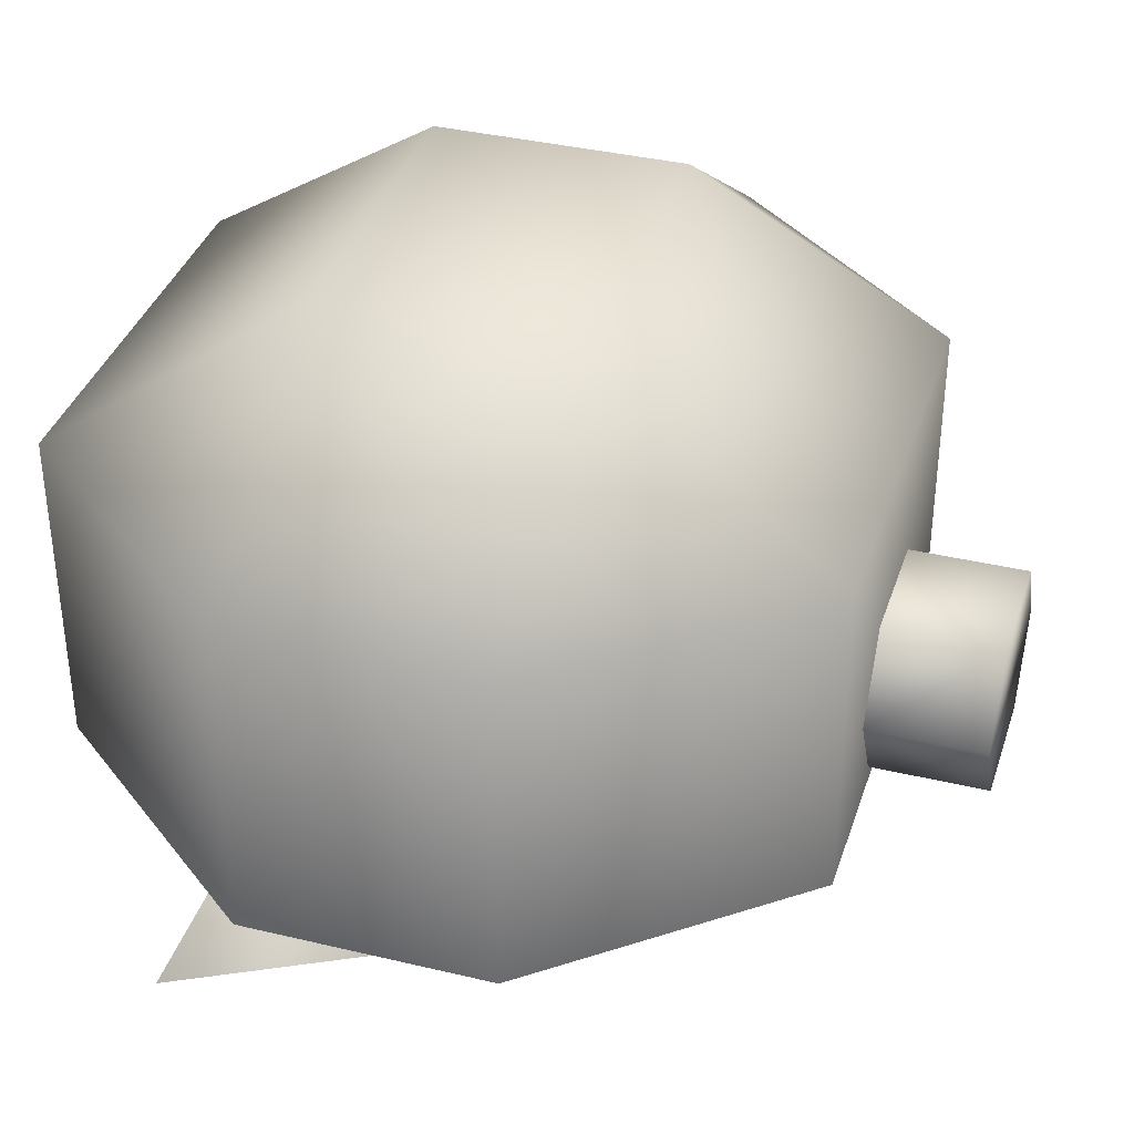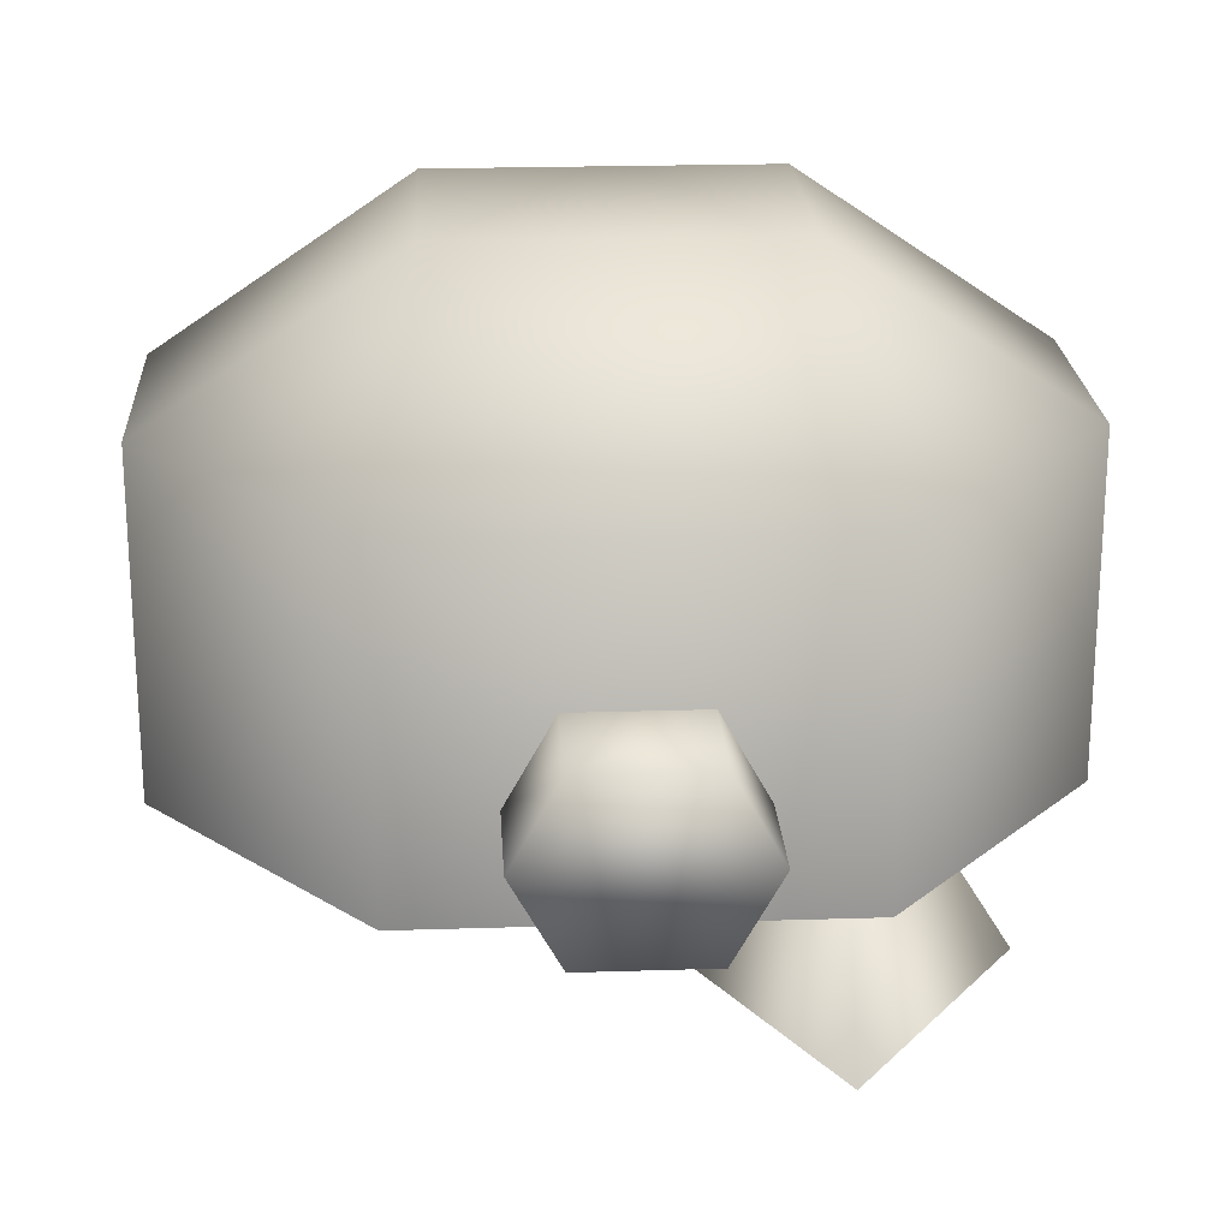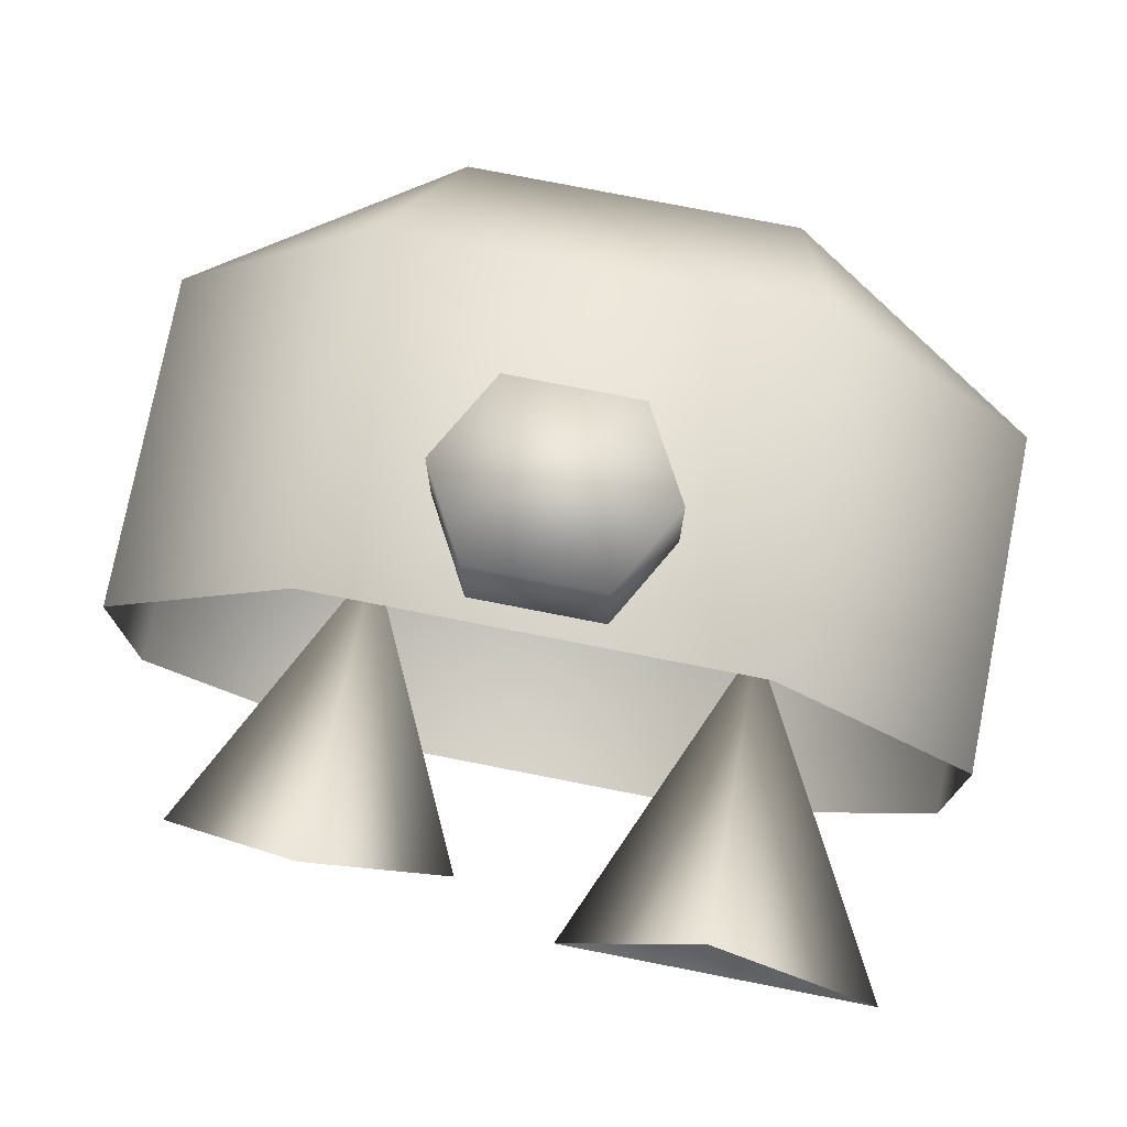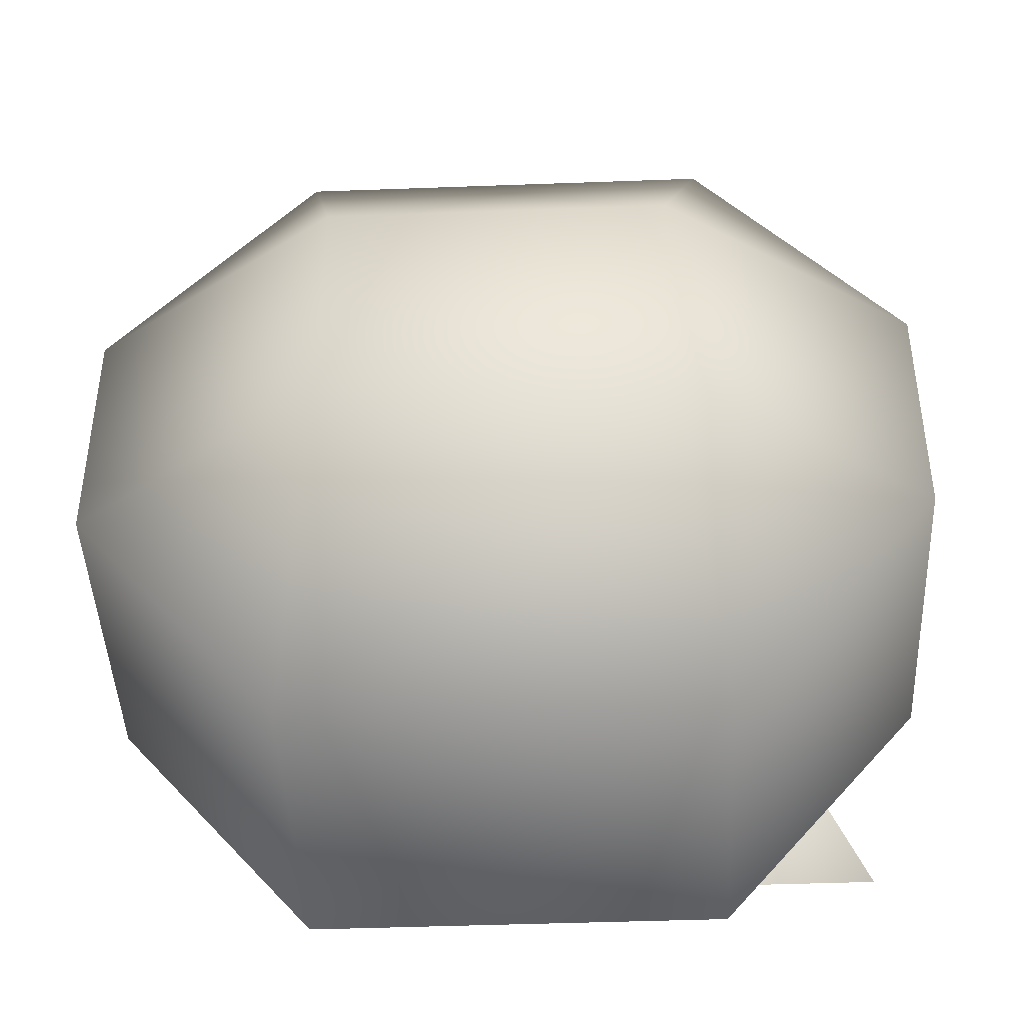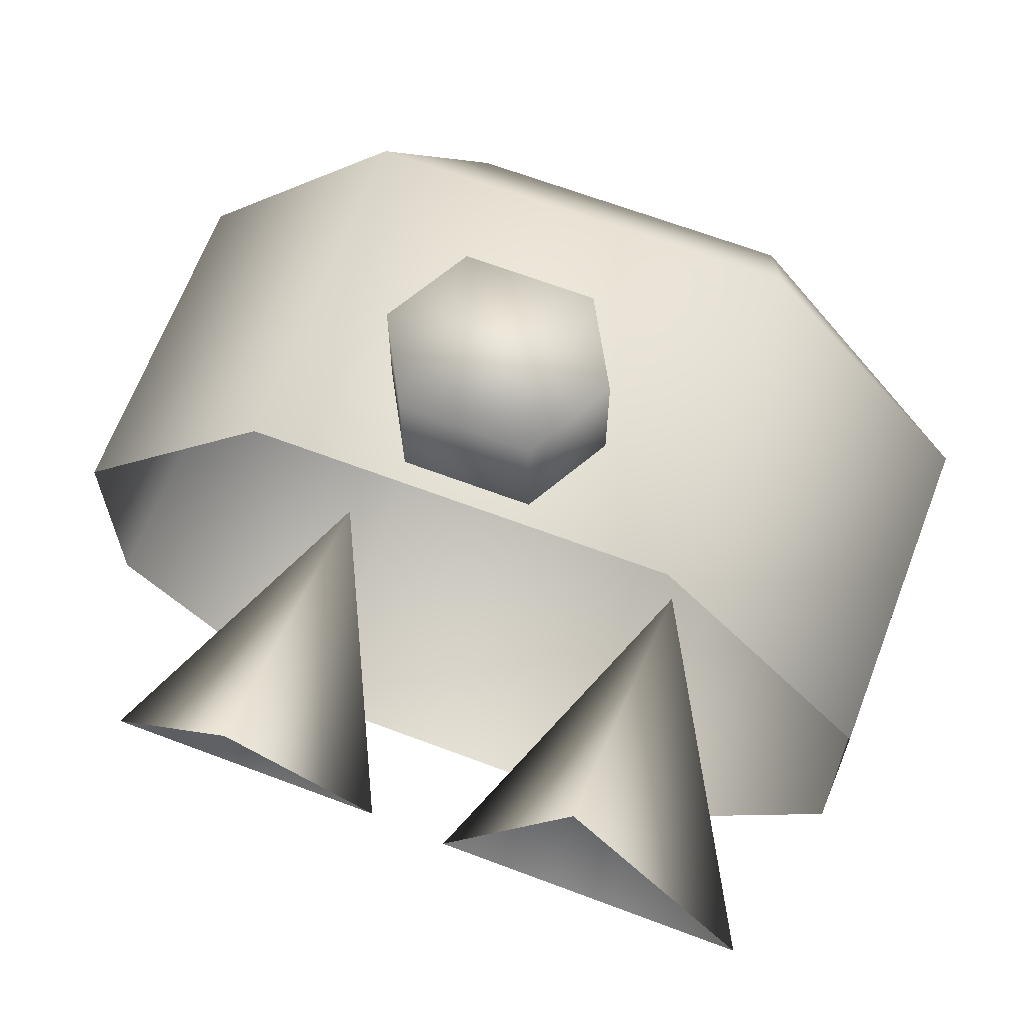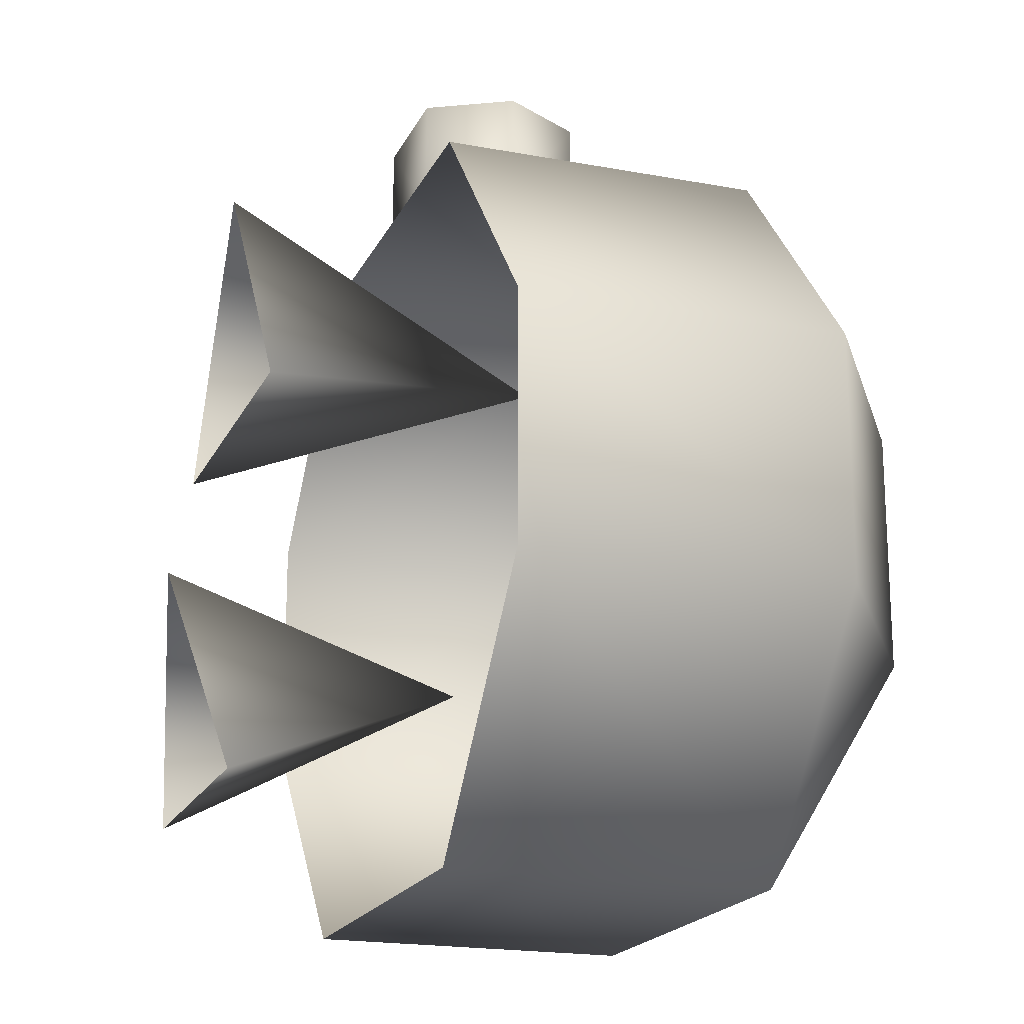
<metadata>
{"format":"obj","ext":"obj","renderer":"f3d","projection":"perspective","resolution":1024,"background":"white","views":[{"elev":36.9,"azim":-72.8,"up":"+Y"},{"elev":21.9,"azim":-3.2,"up":"+Y"},{"elev":76.4,"azim":11.1,"up":"+Z"},{"elev":-43.8,"azim":-177.5,"up":"+Z"},{"elev":65.8,"azim":20.8,"up":"+Z"},{"elev":-19.2,"azim":70.6,"up":"+Z"}]}
</metadata>
<code>
o Cube.003
v -0.4752 0.8662 -0.2318
v -0.1474 0.1776 -0.5563
v -0.9022 0.1776 -0.5563
v -0.4752 0.07337 0.03461
f 3 1 2
f 1 4 2
f 4 1 3
o Cube
v 0.5 0.5271 -0.9
v 1 0.5271 0.3
v -0.5 0.5271 0.9
v -1 0.5271 -0.3
v -0.5 0.5271 -0.9
v 1 0.5271 -0.3
v 0.5 0.5271 0.9
v -1 0.5271 0.3
v -1 1.327 -0.3
v 1 1.327 0.3
v 0.5 1.327 -0.9
v -0.5 1.327 0.9
v -0.5 1.327 -0.9
v 1 1.327 -0.3
v 0.5 1.327 0.9
v -1 1.327 0.3
v -0.4 1.732 0.3
v 0.4 1.732 0.3
v 0.4 1.732 -0.3
v -0.4 1.732 -0.3
v -0.2617 0.7771 0.9
v -0.15 0.9771 0.9
v 0.15 0.9771 0.9
v 0.2609 0.7771 0.9
v 0.15 0.5771 0.9
v -0.15 0.5771 0.9
v -0.2609 0.7771 1.18
v -0.15 0.9771 1.18
v 0.15 0.9771 1.18
v 0.2617 0.7771 1.18
v 0.15 0.5771 1.18
v -0.15 0.5771 1.18
v -0.02586 0.9207 1.088
v -0.5 0.5271 -0.9
v 0.5 0.5271 -0.9
v 0.5 0.5271 -0.9
f 11 6 14
f 9 8 13
f 6 10 18
f 8 12 20
f 10 5 15
f 5 9 17
f 12 7 16
f 16 21 20
f 14 22 19
f 15 23 18
f 13 24 17
f 23 22 14
f 24 23 15
f 24 13 20
f 16 19 22
f 22 23 24
f 35 32 36
f 29 36 30
f 28 27 33
f 25 31 32
f 25 36 31
f 29 28 34
f 27 26 32
f 35 36 29
f 30 36 25
f 11 19 16
f 11 14 19
f 9 13 17
f 6 18 14
f 8 20 13
f 10 15 18
f 5 17 15
f 12 16 20
f 23 14 18
f 24 15 17
f 24 20 21
f 16 22 21
f 22 24 21
f 31 36 32
f 32 35 33
f 33 35 34
f 28 33 34
f 25 32 26
f 29 34 35
f 27 32 33
f 11 16 7
l 32 37
l 38 9
l 5 39
l 39 40
o Cube.001
v 0.4752 0.7346 0.2621
v 0.9022 0 0.06215
v 0.1474 0 0.06215
v 0.4752 0 0.6621
f 43 41 42
f 41 44 42
f 44 41 43
o Cube.002
v -0.4752 0.8662 -0.2318
v -0.1474 0.1776 -0.5563
v -0.9022 0.1776 -0.5563
v -0.4752 0.07337 0.03461
f 47 45 46
f 45 48 46
f 48 45 47

</code>
